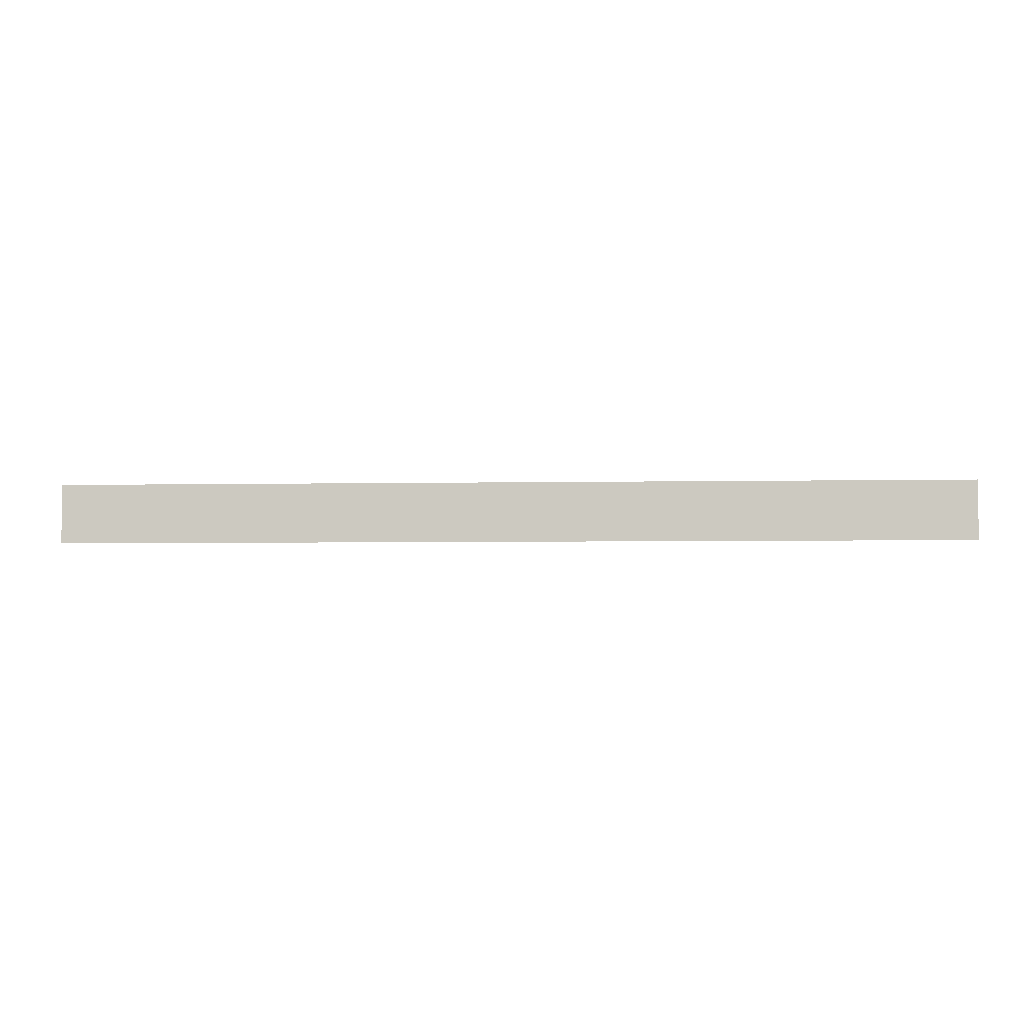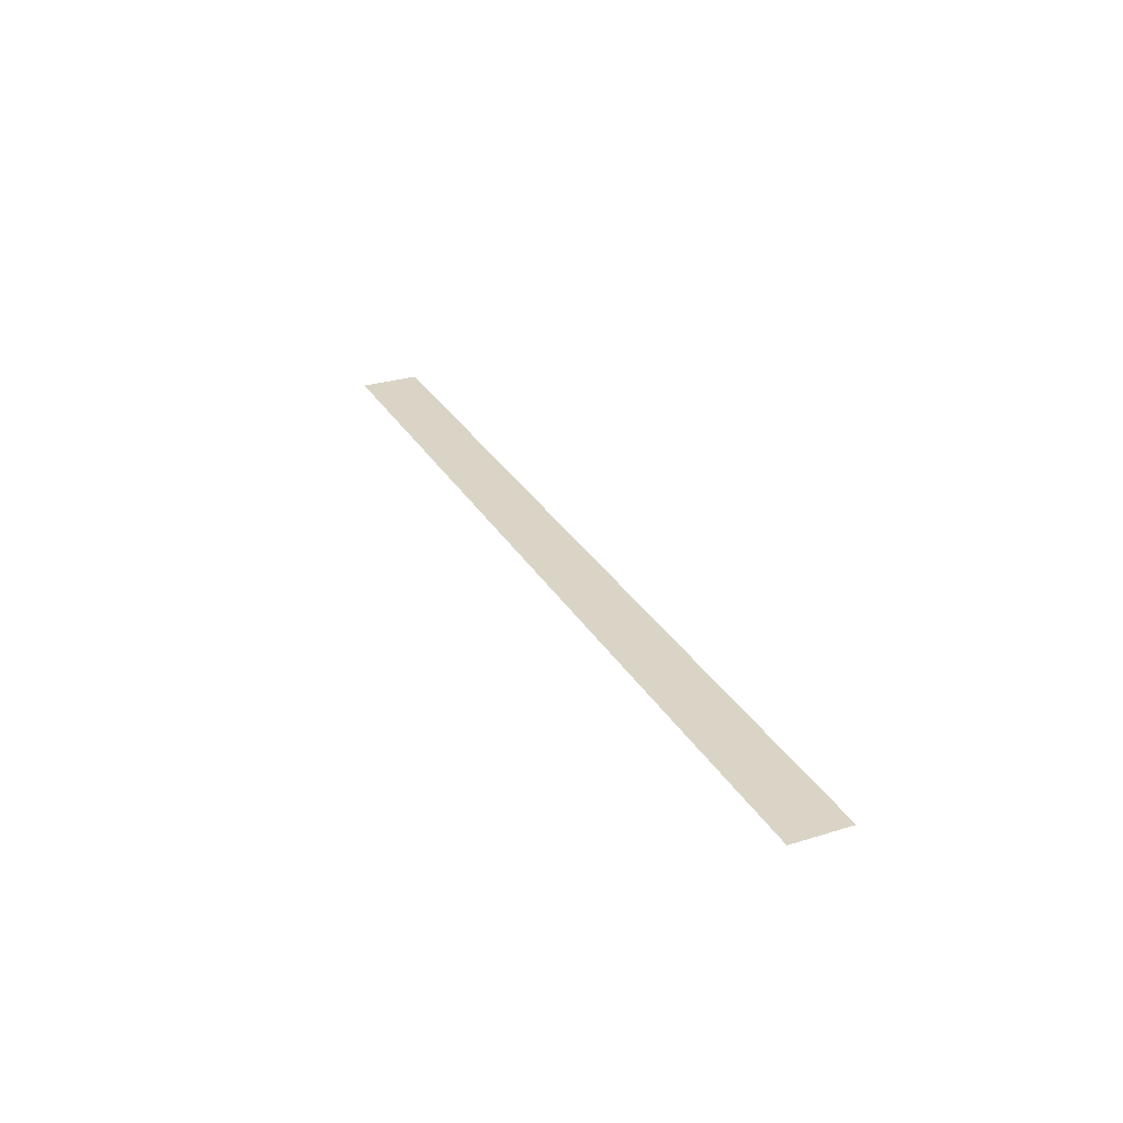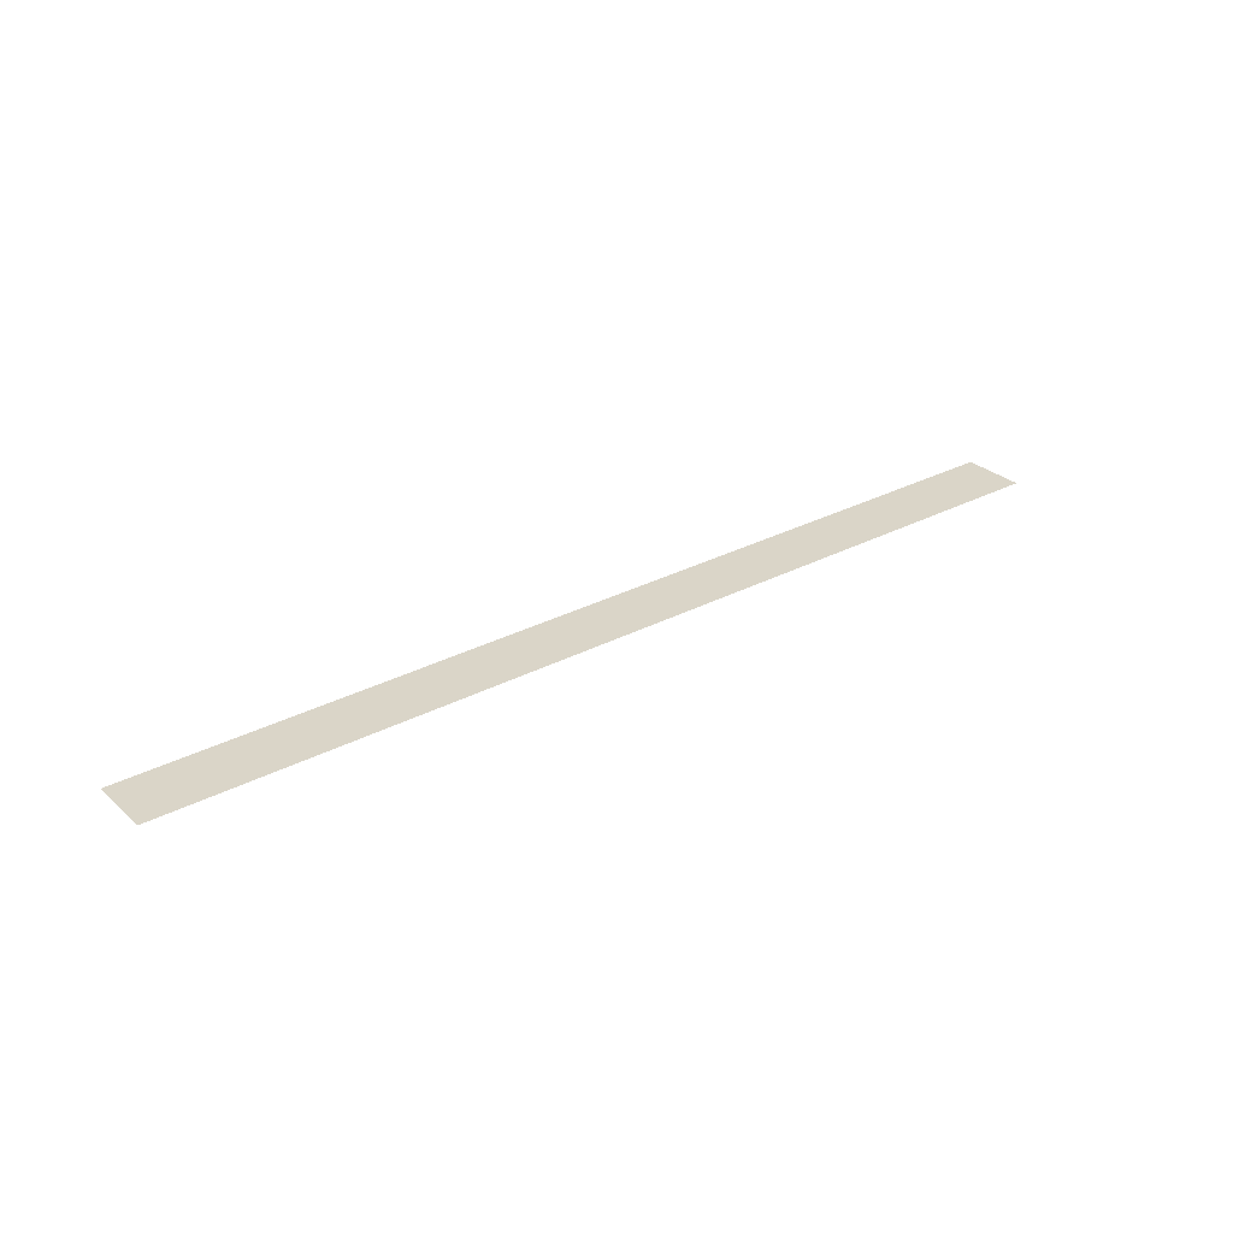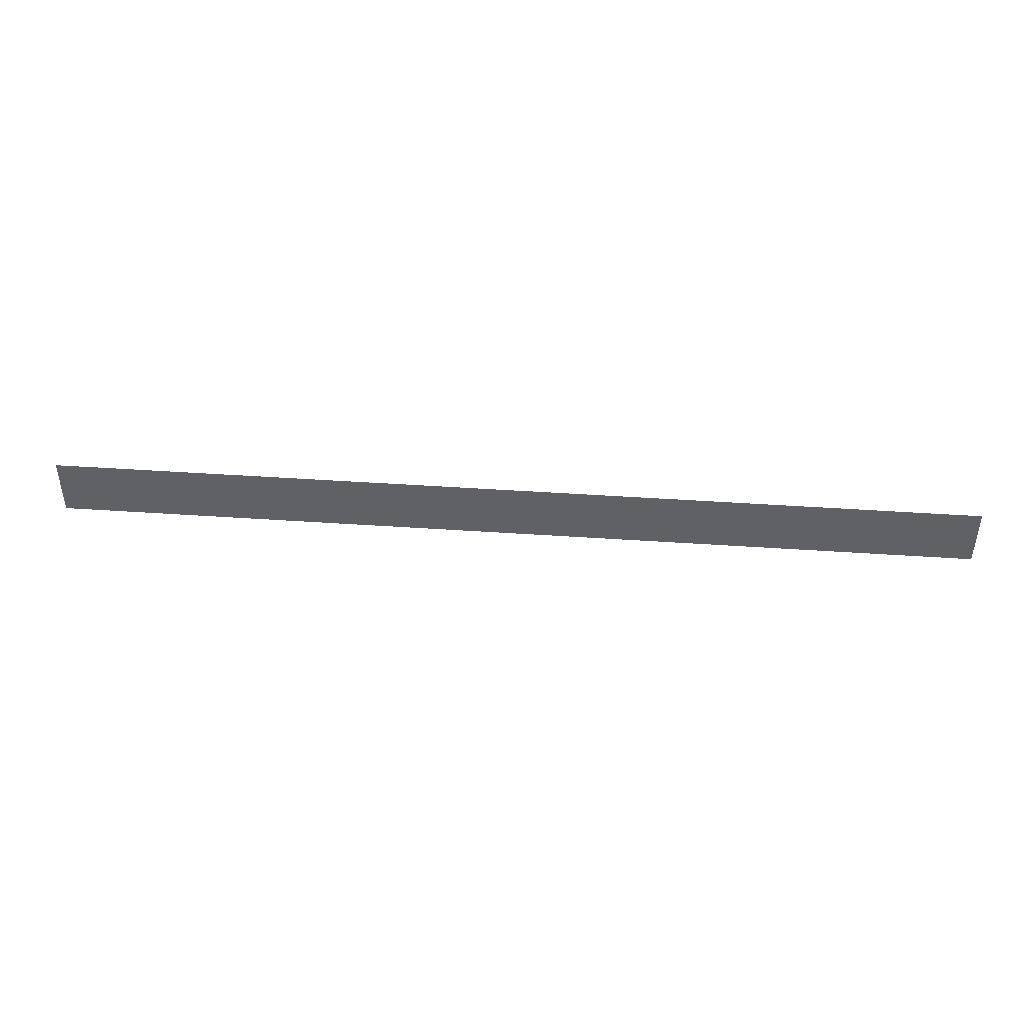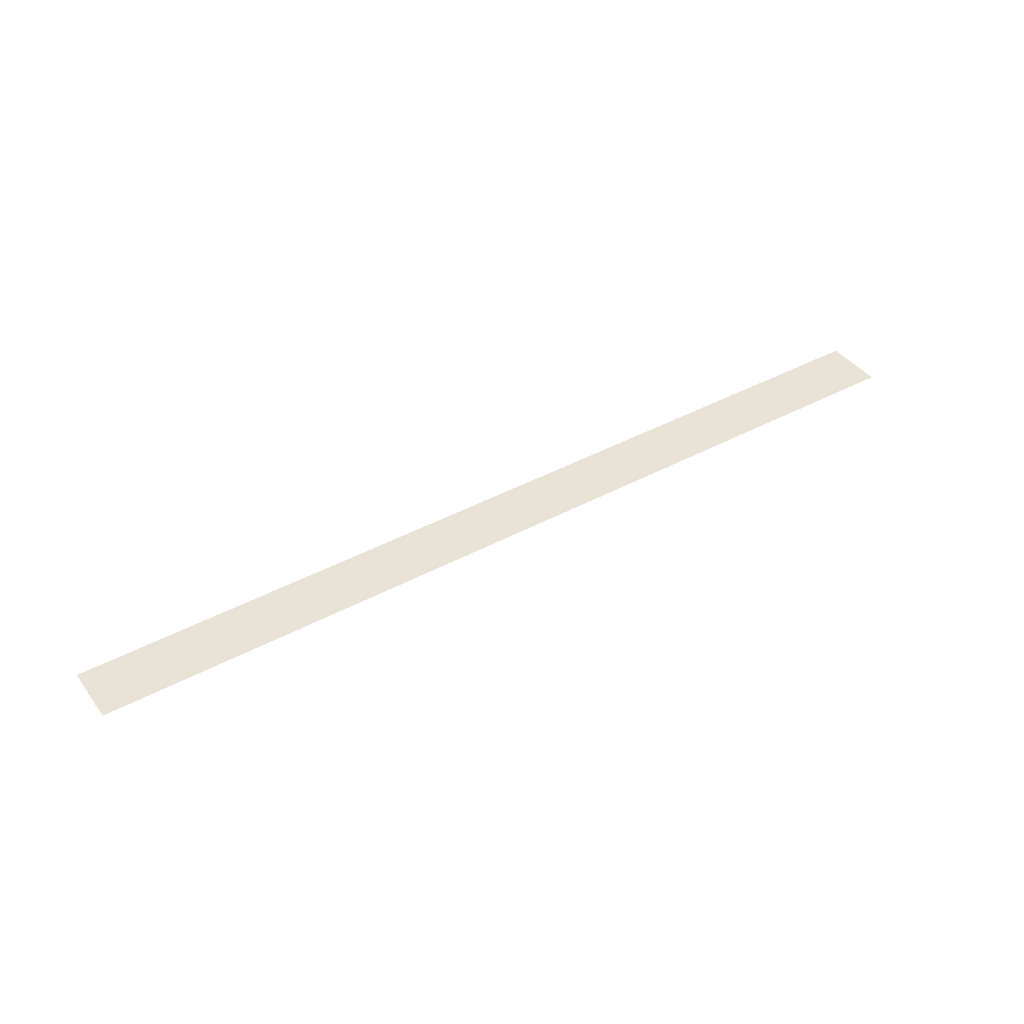
<metadata>
{"format":"obj","ext":"obj","renderer":"f3d","projection":"perspective","resolution":1024,"background":"white","views":[{"elev":-4.1,"azim":3.9,"up":"+Z"},{"elev":28.9,"azim":65.3,"up":"+Y"},{"elev":29.4,"azim":-37.9,"up":"+Y"},{"elev":44.0,"azim":-175.4,"up":"+Z"},{"elev":41.5,"azim":146.8,"up":"+Y"}]}
</metadata>
<code>
o 6954
v 2174 1873 15.8
v 2174 1873 15.9
v 2173 1873 15.9
v 2173 1873 15.9
v 2174 1873 15.9
v 2173 1873 15.9
v 2173 1873 15.8
v 2174 1873 15.8
v 2174 1873 15.8
v 2173 1873 15.8
f 1 2 3
f 1 4 5
f 6 7 8
f 6 9 10

</code>
